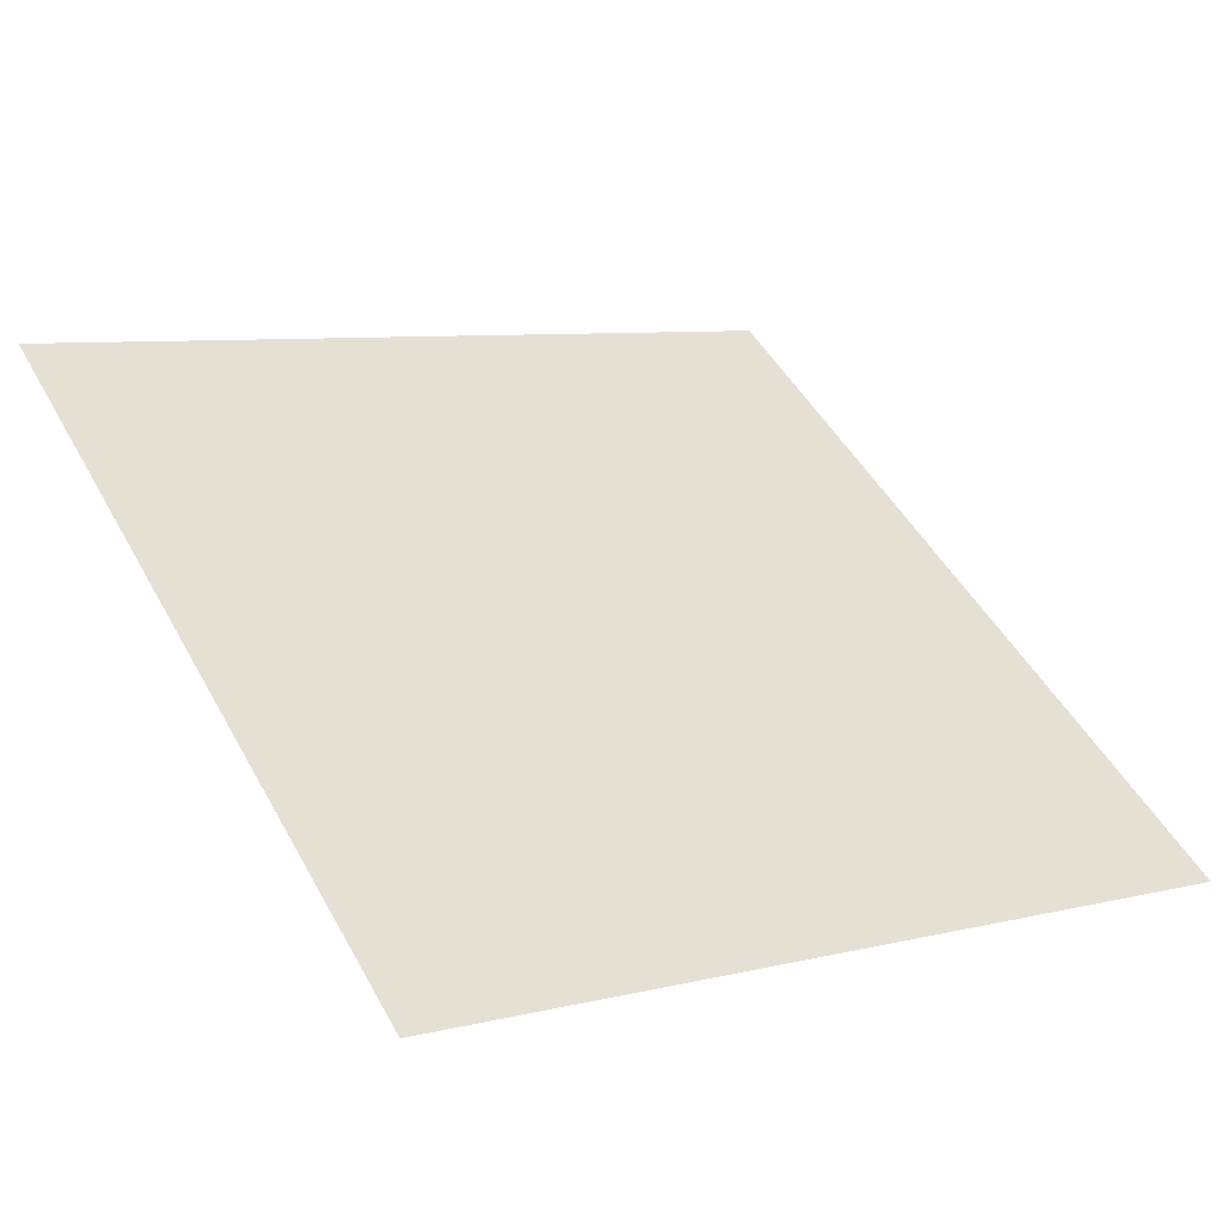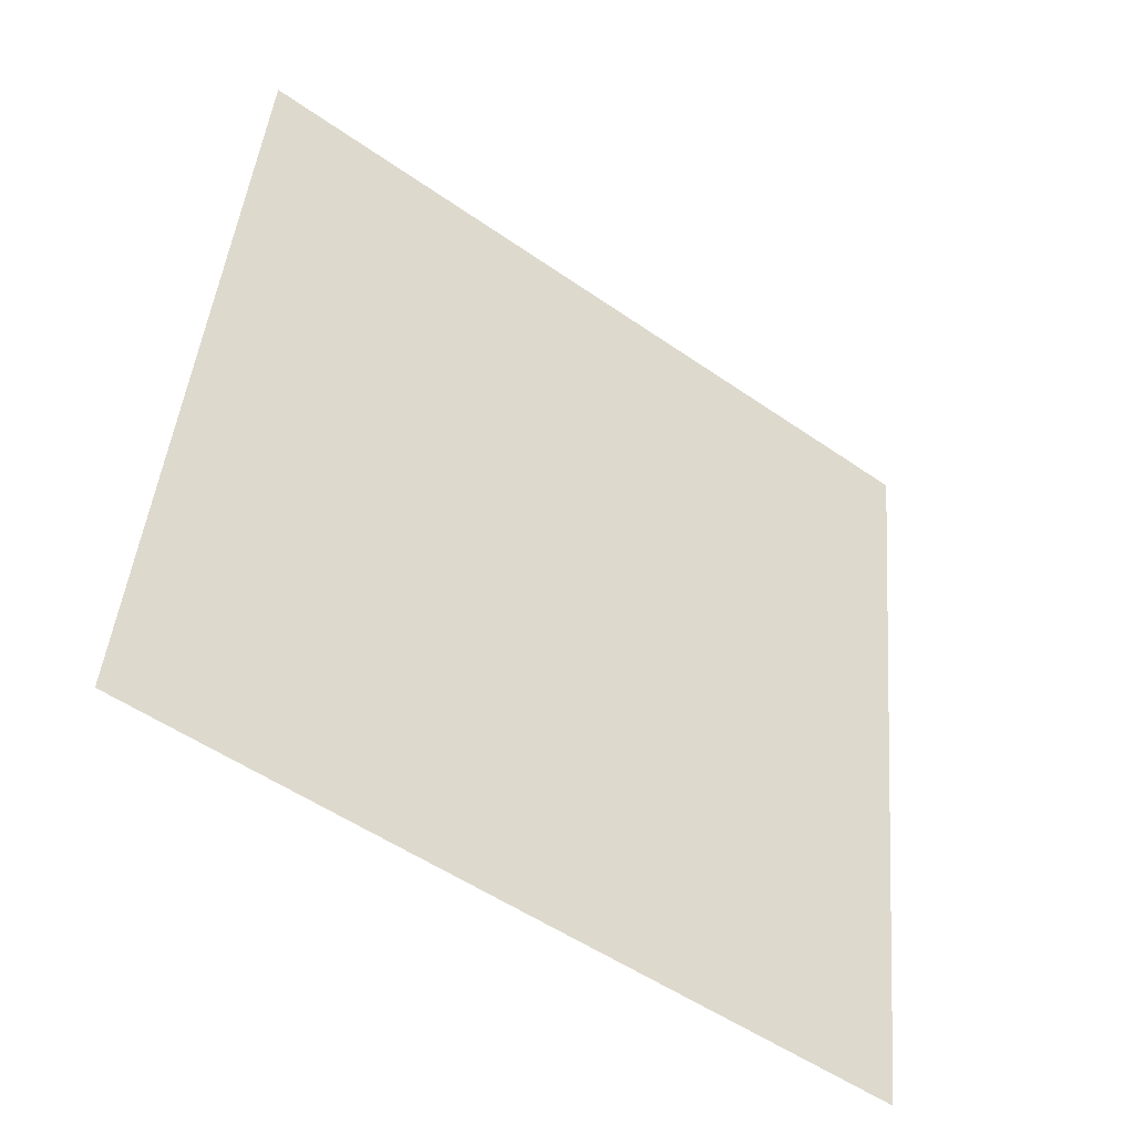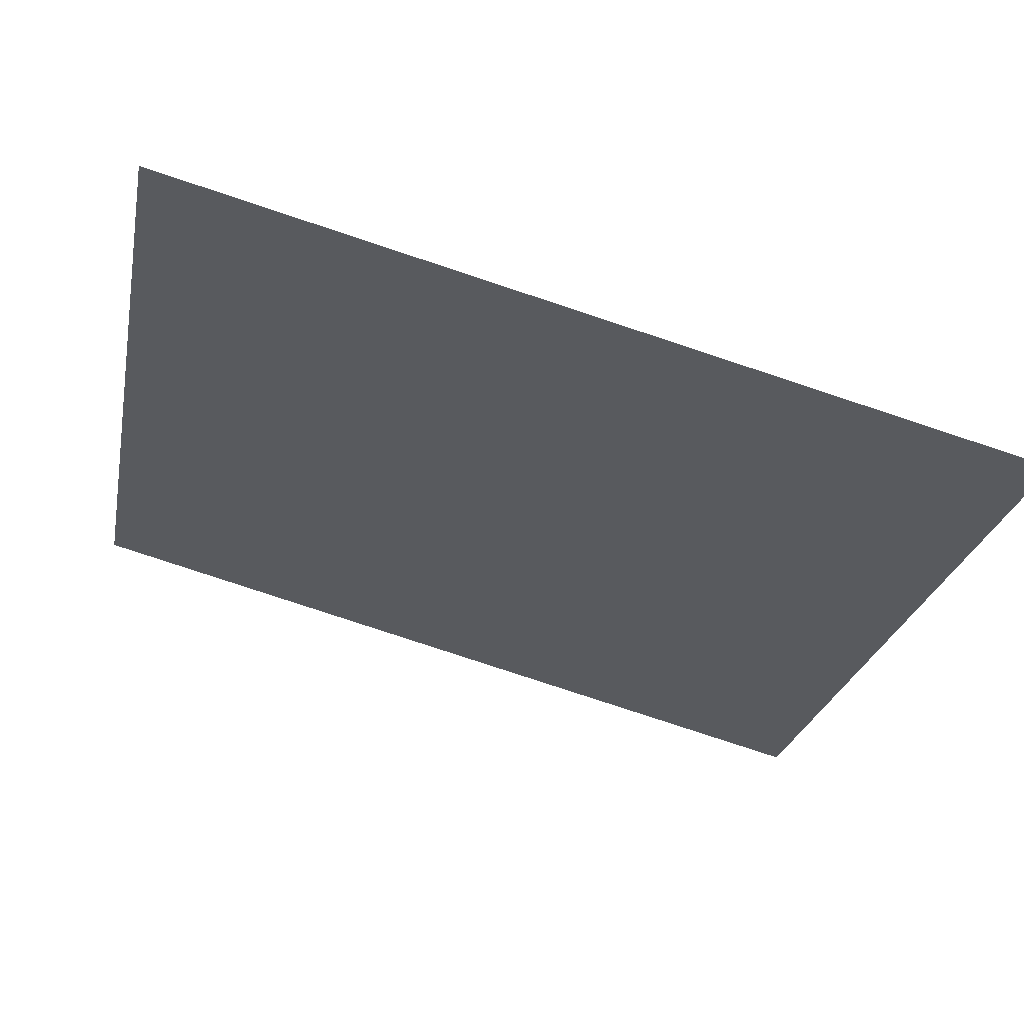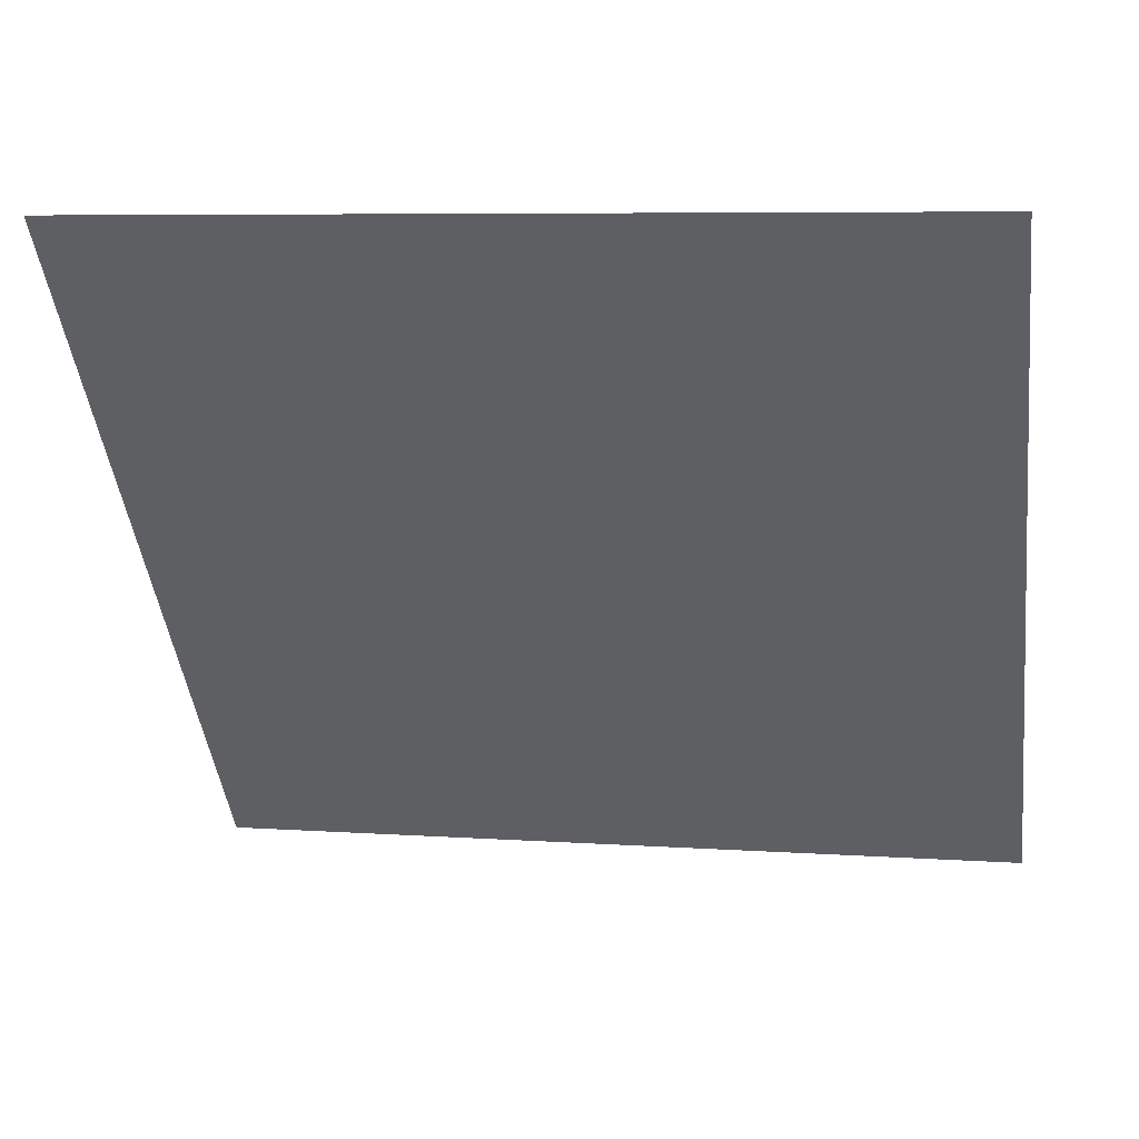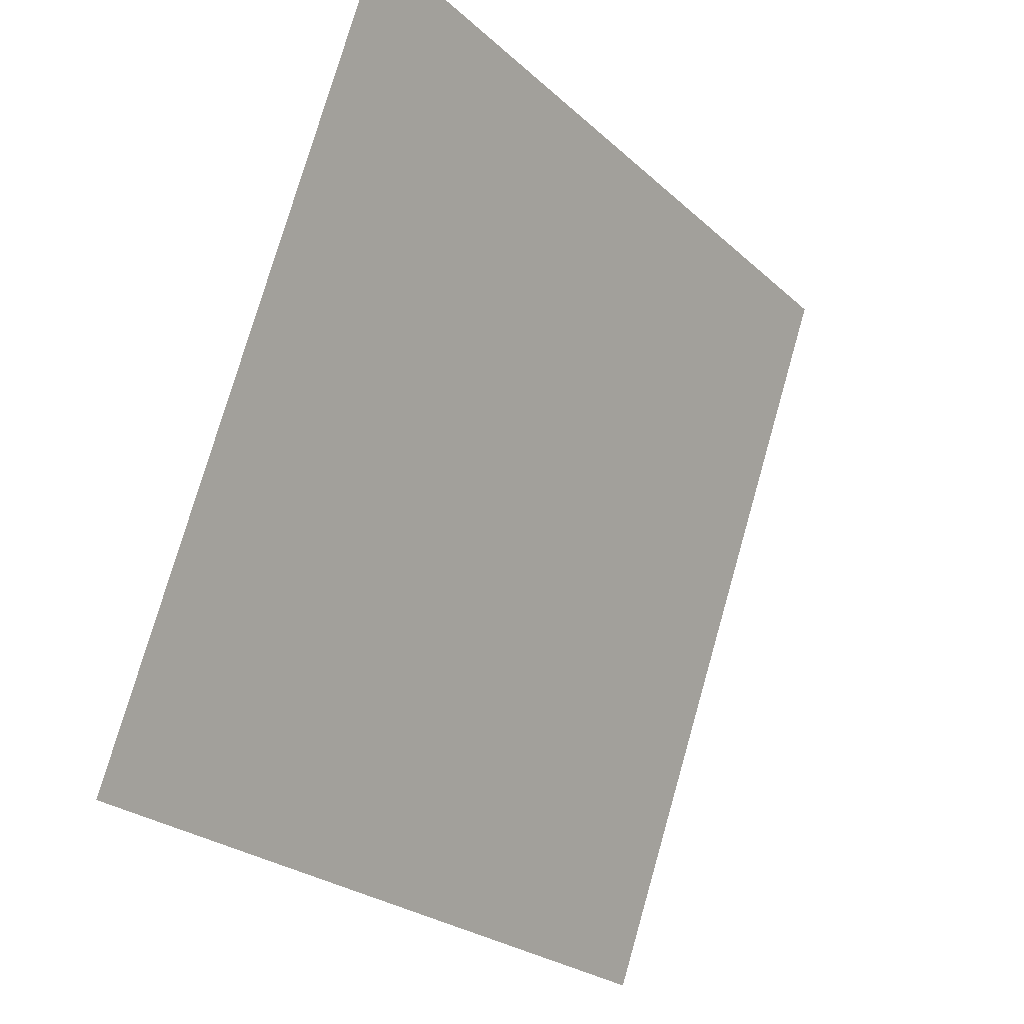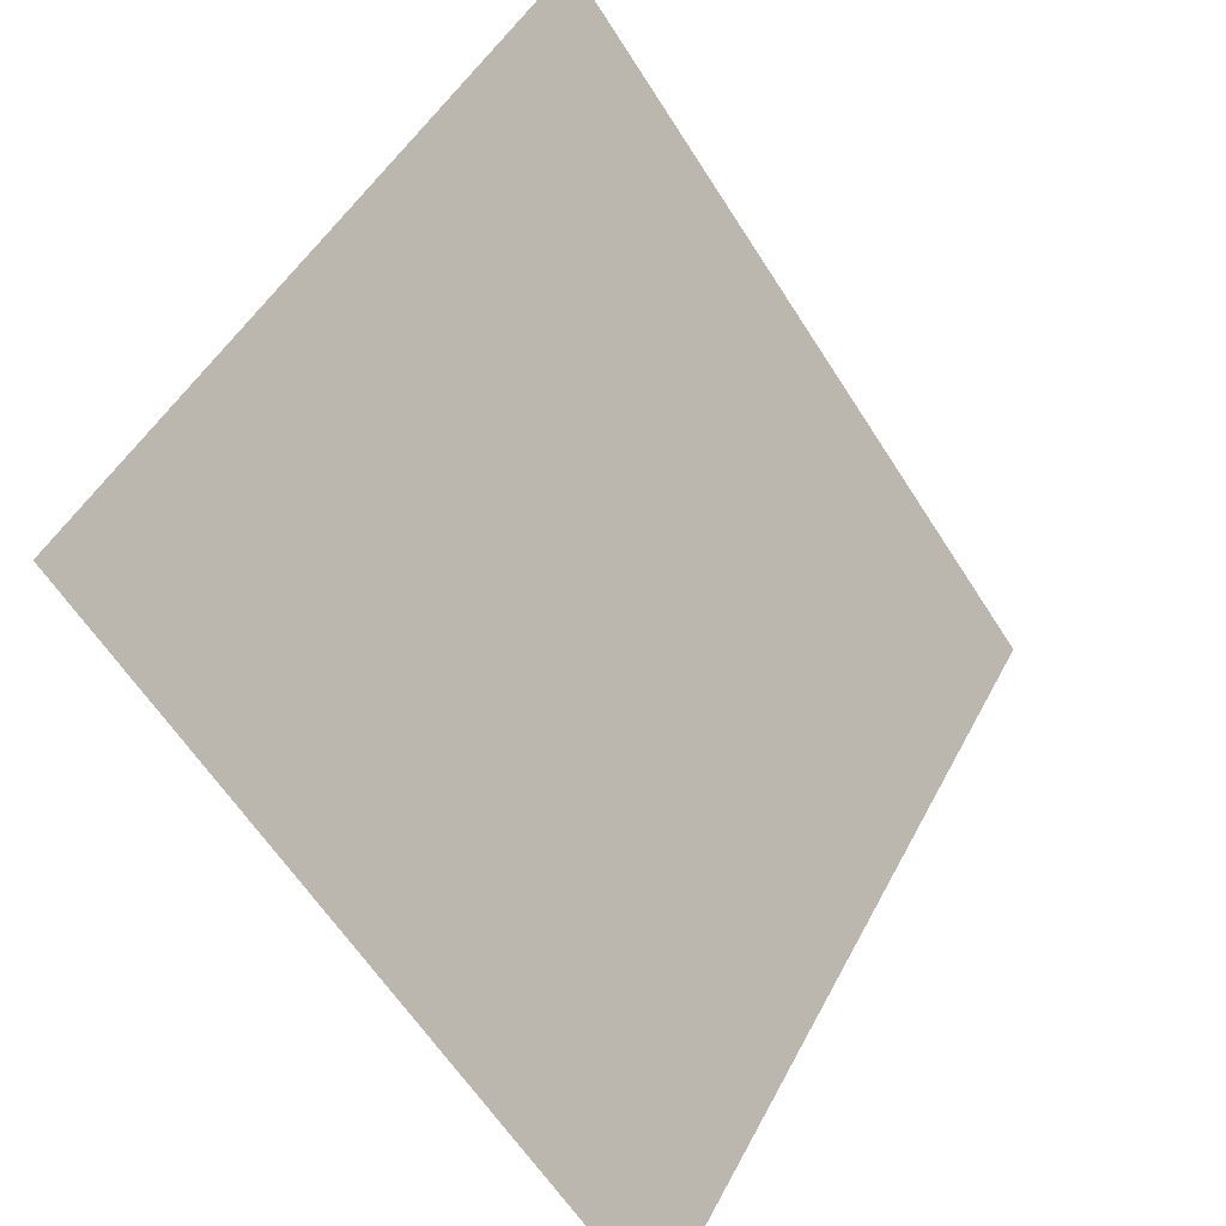
<metadata>
{"format":"obj","ext":"obj","renderer":"f3d","projection":"perspective","resolution":1024,"background":"white","views":[{"elev":5.2,"azim":146.0,"up":"+Y"},{"elev":43.4,"azim":95.5,"up":"+Y"},{"elev":-78.7,"azim":-19.6,"up":"+Z"},{"elev":9.7,"azim":-170.2,"up":"+Z"},{"elev":76.9,"azim":-75.4,"up":"+Z"},{"elev":47.3,"azim":-65.0,"up":"+Z"}]}
</metadata>
<code>
v 0.1826 0.9585 0.742
v 0.1761 0.9587 0.7421
v 0.1762 0.9626 0.7473
v 0.1827 0.9624 0.7473
f 4 3 2 1

</code>
